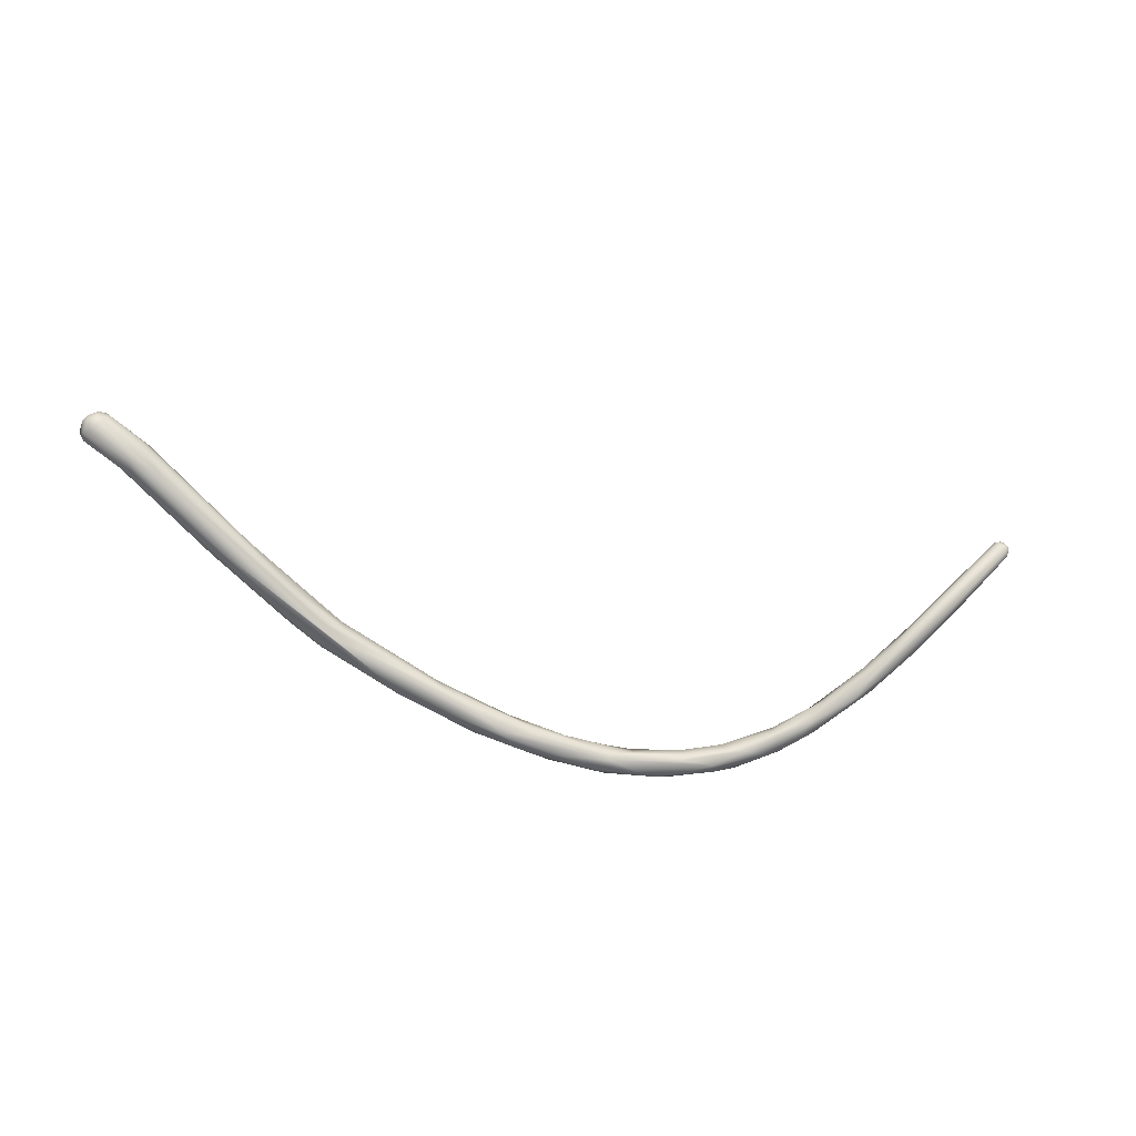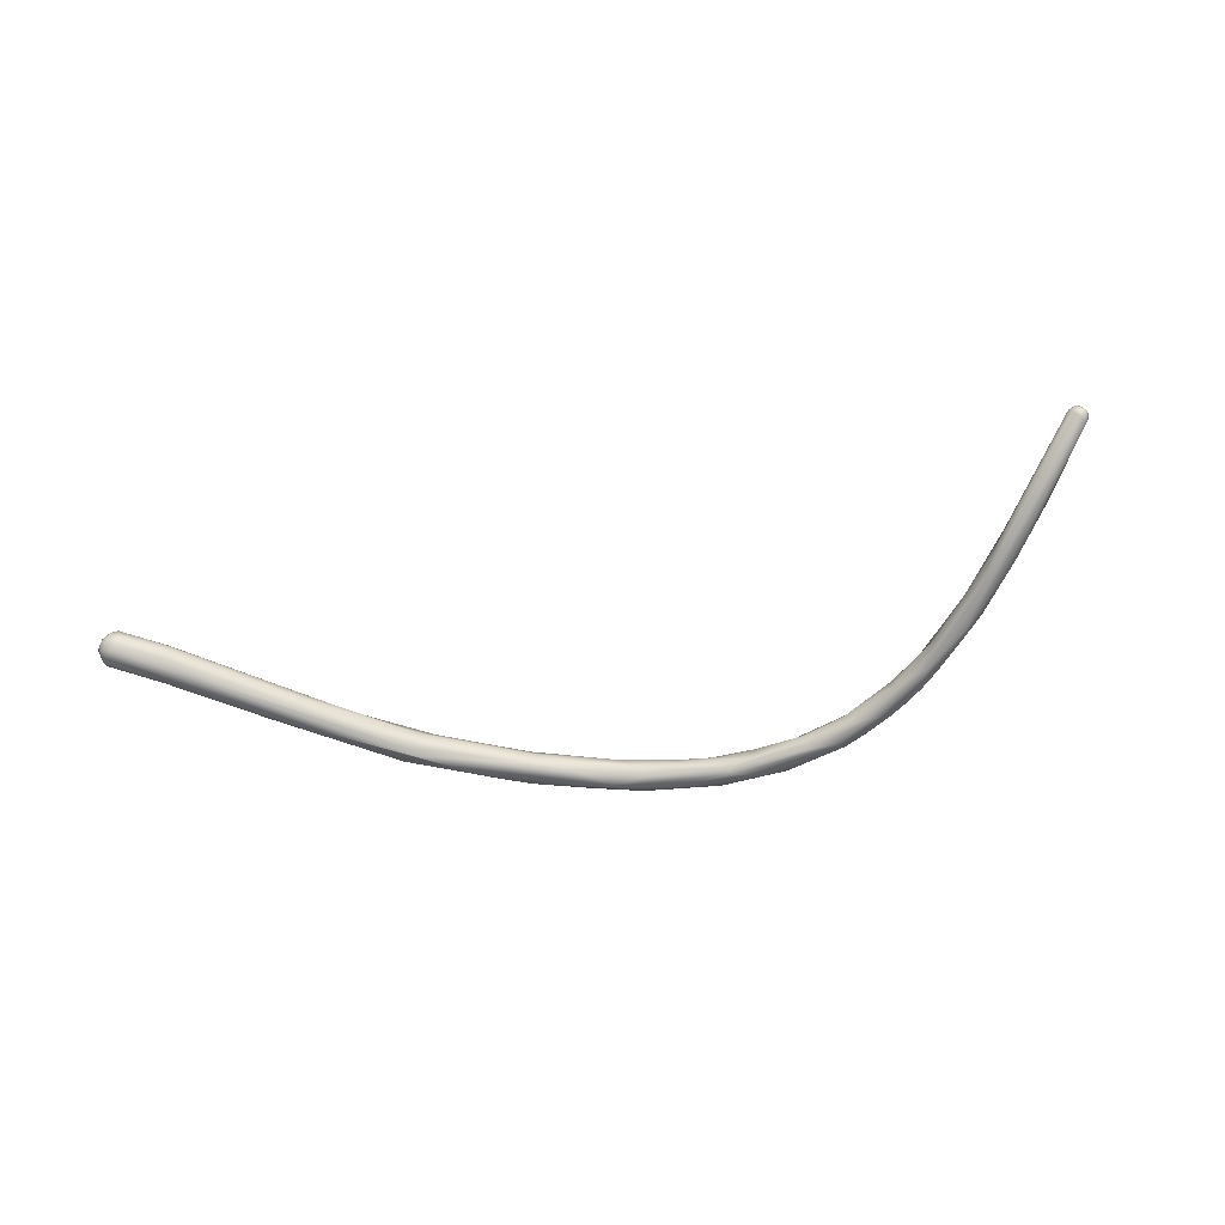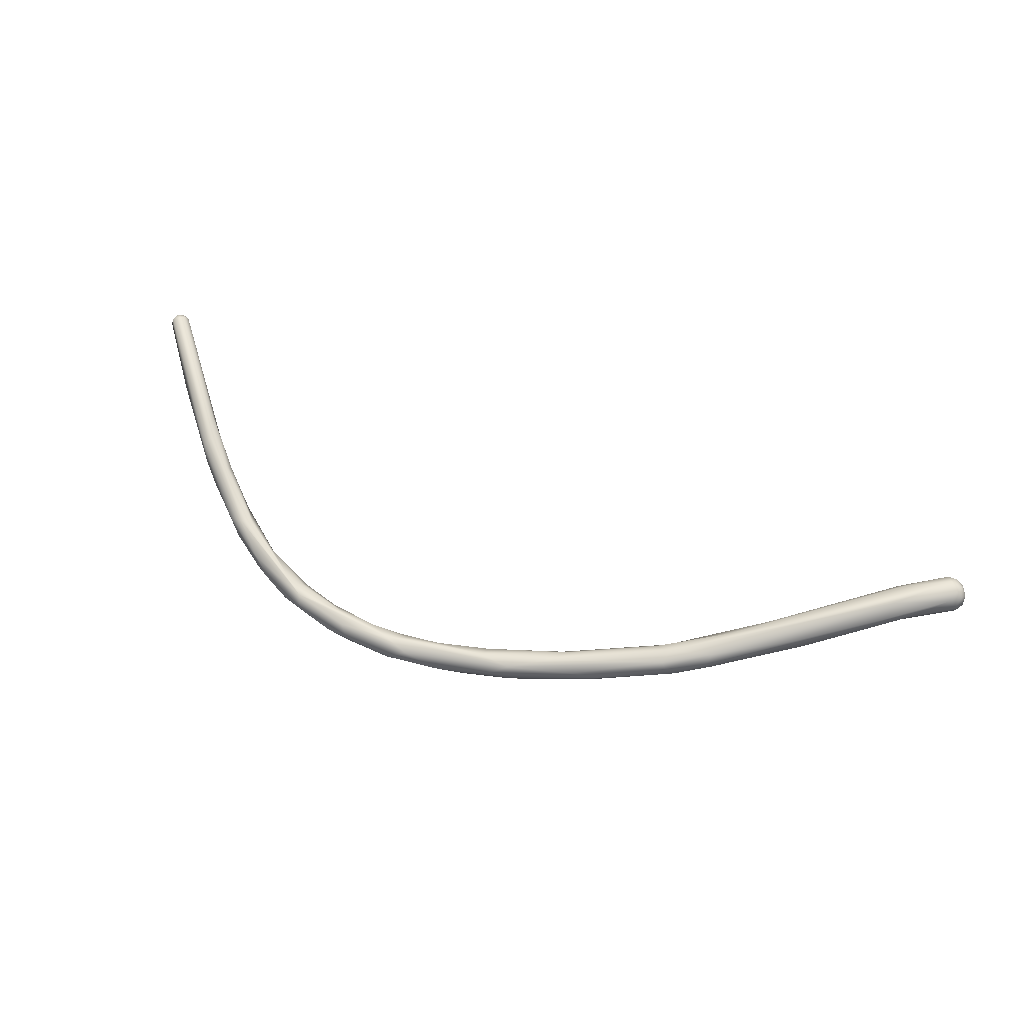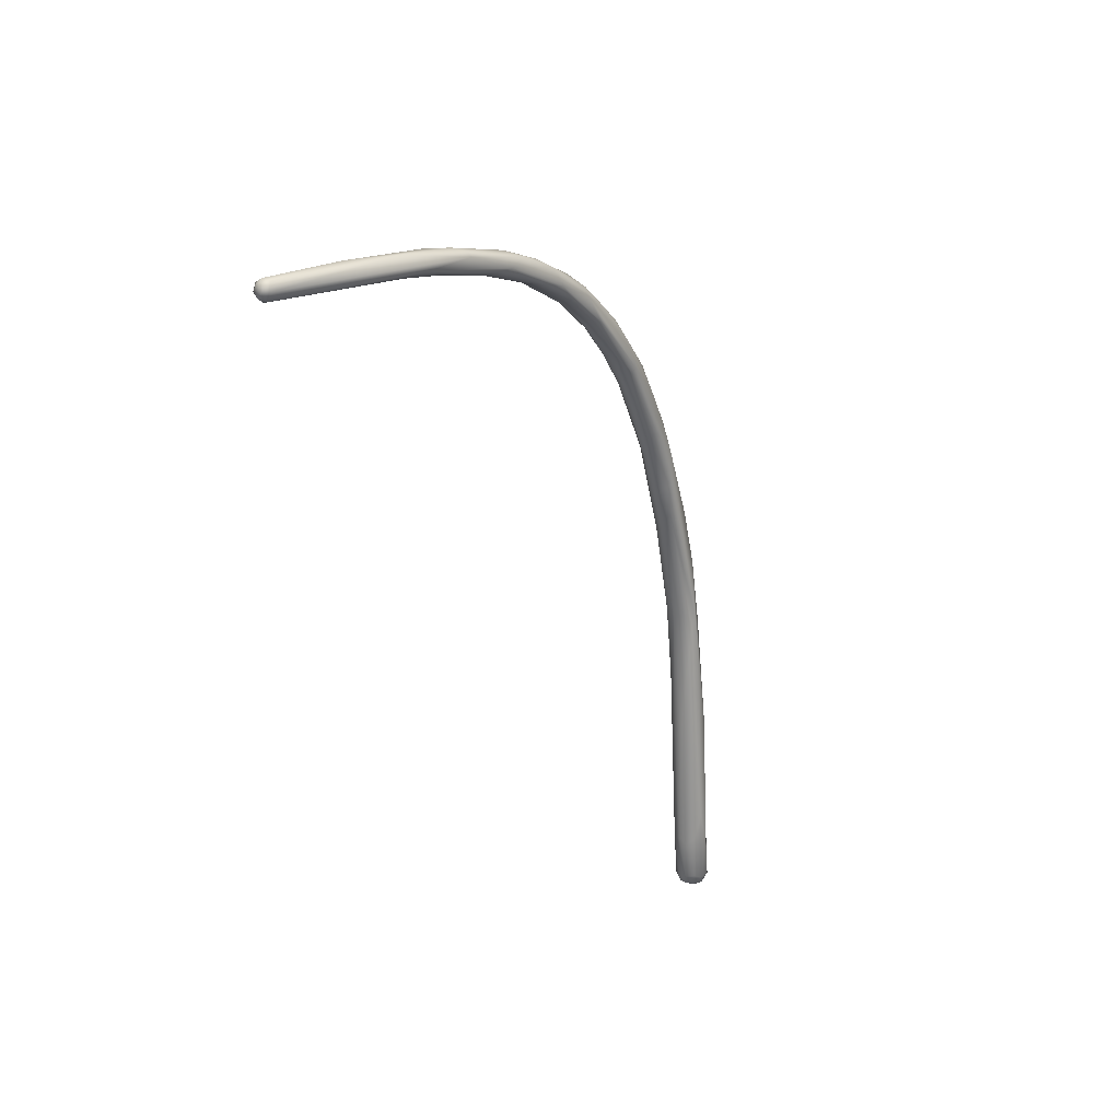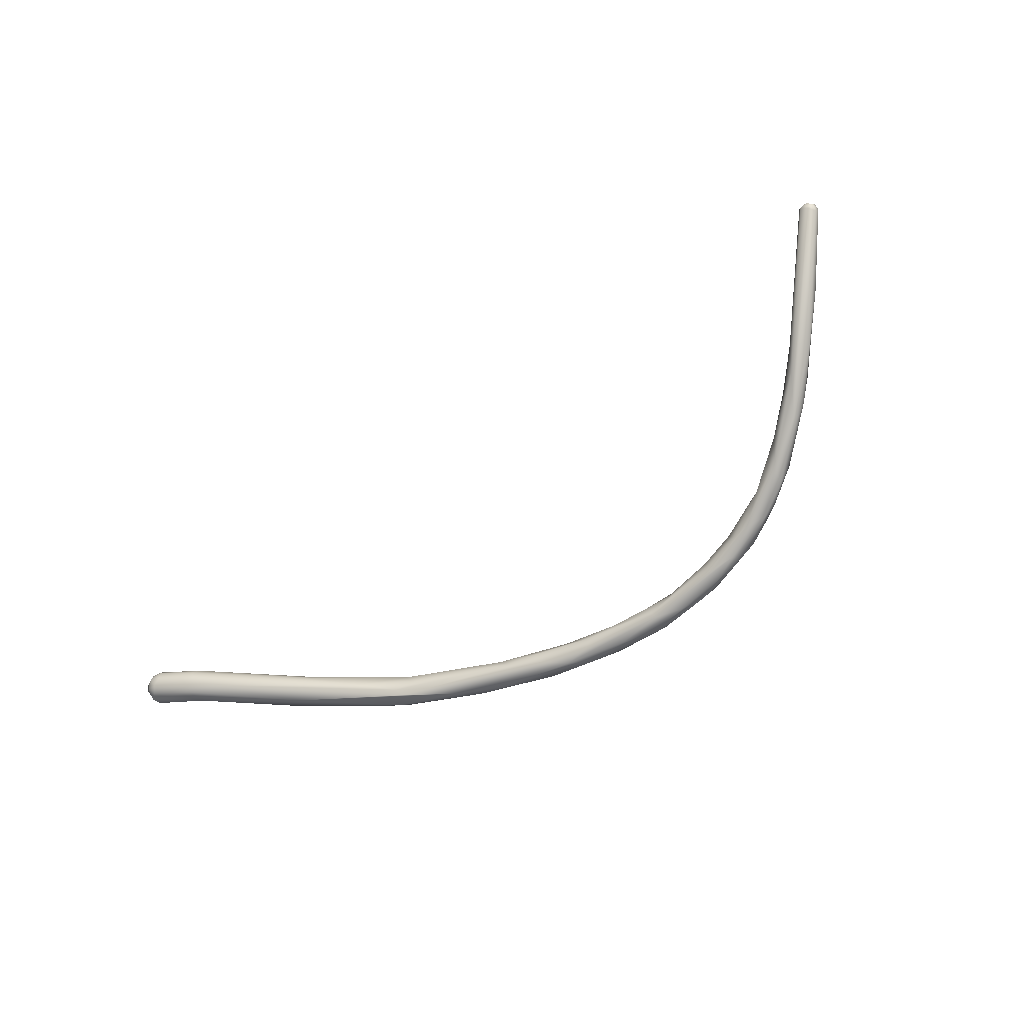
<metadata>
{"format":"obj","ext":"obj","renderer":"f3d","projection":"perspective","resolution":1024,"background":"white","views":[{"elev":-61.2,"azim":6.9,"up":"+Z"},{"elev":-40.5,"azim":33.0,"up":"+Z"},{"elev":46.8,"azim":-139.5,"up":"+Z"},{"elev":-21.2,"azim":110.8,"up":"+Y"},{"elev":-61.3,"azim":55.3,"up":"+Z"}]}
</metadata>
<code>
o FJ2239.obj_grp1.976
v 0.8966 -0.3363 6.085
v 0.8971 -0.334 6.085
v 0.8975 -0.3331 6.087
v 0.8809 -0.3222 6.077
v 0.8978 -0.3357 6.086
v 0.8978 -0.3344 6.088
v 0.8966 -0.3354 6.089
v 0.897 -0.3368 6.087
v 0.896 -0.3368 6.088
v 0.8951 -0.3375 6.086
v 0.8964 -0.333 6.089
v 0.8947 -0.3345 6.089
v 0.8629 -0.3148 6.073
v 0.8941 -0.336 6.089
v 0.8507 -0.3089 6.06
v 0.8942 -0.3371 6.088
v 0.86 -0.3161 6.066
v 0.8638 -0.319 6.07
v 0.8637 -0.3126 6.071
v 0.8686 -0.321 6.075
v 0.8684 -0.3158 6.069
v 0.8606 -0.3104 6.068
v 0.8551 -0.3145 6.065
v 0.8516 -0.3078 6.061
v 0.8551 -0.308 6.063
v 0.8535 -0.3137 6.067
v 0.8533 -0.3121 6.068
v 0.8393 -0.3035 6.062
v 0.843 -0.3028 6.061
v 0.8428 -0.3095 6.06
v 0.8368 -0.3055 6.061
v 0.8377 -0.3059 6.055
v 0.8342 -0.3013 6.054
v 0.8389 -0.3013 6.057
v 0.8275 -0.304 6.057
v 0.8276 -0.305 6.054
v 0.8293 -0.2992 6.057
v 0.8284 -0.2989 6.053
v 0.8229 -0.2976 6.053
v 0.816 -0.3001 6.055
v 0.8199 -0.3026 6.049
v 0.8248 -0.2999 6.05
v 0.8245 -0.3043 6.055
v 0.8113 -0.2988 6.053
v 0.8162 -0.2973 6.05
v 0.8133 -0.3022 6.054
v 0.8102 -0.2972 6.051
v 0.8105 -0.301 6.046
v 0.8108 -0.2985 6.047
v 0.8132 -0.3037 6.052
v 0.8146 -0.3036 6.049
v 0.7996 -0.2981 6.048
v 0.8032 -0.3046 6.048
v 0.8021 -0.304 6.046
v 0.7957 -0.3002 6.051
v 0.8029 -0.3004 6.045
v 0.8027 -0.3045 6.05
v 0.7935 -0.2992 6.048
v 0.795 -0.3003 6.045
v 0.7991 -0.3033 6.051
v 0.7833 -0.308 6.044
v 0.7896 -0.3078 6.047
v 0.7899 -0.3035 6.044
v 0.7829 -0.3093 6.045
v 0.7893 -0.3064 6.05
v 0.7829 -0.3054 6.05
v 0.7812 -0.3031 6.045
v 0.7759 -0.3054 6.049
v 0.7784 -0.3092 6.05
v 0.7788 -0.3055 6.043
v 0.7788 -0.3036 6.047
v 0.7817 -0.3101 6.048
v 0.7557 -0.3197 6.044
v 0.7708 -0.3112 6.043
v 0.7705 -0.3138 6.05
v 0.772 -0.3145 6.048
v 0.7574 -0.3179 6.051
v 0.7668 -0.3087 6.046
v 0.7491 -0.3194 6.051
v 0.7606 -0.3137 6.044
v 0.7634 -0.3191 6.047
v 0.7637 -0.3179 6.045
v 0.7525 -0.3164 6.048
v 0.7576 -0.3214 6.05
v 0.7499 -0.3265 6.046
v 0.7491 -0.3278 6.049
v 0.7482 -0.3196 6.046
v 0.7381 -0.3327 6.054
v 0.7427 -0.3321 6.048
v 0.7338 -0.3289 6.051
v 0.7404 -0.3333 6.052
v 0.7405 -0.3277 6.053
v 0.7367 -0.3295 6.046
v 0.7275 -0.3333 6.05
v 0.7258 -0.3392 6.048
v 0.7296 -0.3327 6.048
v 0.7148 -0.3509 6.05
v 0.7141 -0.3536 6.052
v 0.7141 -0.3452 6.057
v 0.7111 -0.3471 6.053
v 0.713 -0.345 6.055
v 0.7174 -0.352 6.056
v 0.7191 -0.3482 6.057
v 0.7141 -0.3488 6.059
v 0.7185 -0.351 6.053
v 0.7039 -0.3629 6.061
v 0.7106 -0.3495 6.051
v 0.7073 -0.3627 6.055
v 0.7043 -0.3549 6.059
v 0.7046 -0.3531 6.056
v 0.6918 -0.3742 6.056
v 0.7038 -0.3545 6.054
v 0.6888 -0.3715 6.062
v 0.6966 -0.3759 6.061
v 0.6867 -0.3746 6.059
v 0.6976 -0.3727 6.062
v 0.6772 -0.3971 6.062
v 0.6723 -0.3949 6.07
v 0.6719 -0.3923 6.066
v 0.6671 -0.3979 6.066
v 0.67 -0.3971 6.063
v 0.6704 -0.4022 6.062
v 0.6749 -0.4022 6.069
v 0.6738 -0.4041 6.067
v 0.6731 -0.4011 6.071
v 0.6742 -0.4027 6.065
v 0.6629 -0.4089 6.074
v 0.6637 -0.4115 6.066
v 0.6622 -0.4103 6.065
v 0.6661 -0.4115 6.07
v 0.6606 -0.4047 6.071
v 0.6658 -0.4114 6.068
v 0.6649 -0.411 6.073
v 0.6595 -0.4093 6.066
v 0.6589 -0.4069 6.066
v 0.6634 -0.4129 6.069
v 0.6586 -0.4057 6.069
v 0.6635 -0.4125 6.071
v 0.6626 -0.4114 6.073
v 0.66 -0.4074 6.073
v 0.6611 -0.4121 6.067
v 0.6594 -0.4117 6.068
v 0.6604 -0.4118 6.071
v 0.6611 -0.4127 6.069
v 0.6582 -0.4099 6.07
v 0.6585 -0.4078 6.071
v 0.6599 -0.41 6.072
v 0.6578 -0.4082 6.068
f 2 4 3
f 6 8 5
f 2 5 1
f 6 7 8
f 8 7 9
f 8 1 5
f 1 8 10
f 6 5 3
f 3 11 6
f 7 6 11
f 5 2 3
f 3 4 11
f 7 11 12
f 12 11 13
f 7 12 14
f 21 4 2
f 10 8 9
f 17 1 10
f 10 16 18
f 9 7 14
f 16 10 9
f 9 14 16
f 18 16 20
f 20 16 14
f 1 17 15
f 21 2 1
f 14 12 20
f 20 12 13
f 4 19 11
f 13 11 19
f 15 21 1
f 18 17 10
f 4 22 19
f 18 23 17
f 21 22 4
f 21 15 24
f 25 21 24
f 22 21 25
f 26 20 27
f 20 13 27
f 20 26 18
f 13 19 28
f 27 13 28
f 22 25 29
f 22 29 19
f 18 26 23
f 17 23 30
f 31 26 27
f 30 32 17
f 26 30 23
f 28 19 29
f 33 24 15
f 15 17 32
f 34 29 25
f 34 25 24
f 26 31 30
f 31 35 30
f 27 28 31
f 32 33 15
f 30 35 36
f 29 37 28
f 33 34 24
f 34 33 38
f 39 34 38
f 34 39 37
f 34 37 29
f 31 28 40
f 32 42 33
f 36 32 30
f 41 32 36
f 43 36 35
f 44 28 37
f 35 31 40
f 32 41 42
f 42 38 33
f 45 39 38
f 42 45 38
f 35 40 46
f 44 37 47
f 40 28 44
f 39 47 37
f 41 48 42
f 42 49 45
f 36 43 50
f 41 36 51
f 51 36 50
f 48 49 42
f 47 45 52
f 35 50 43
f 46 50 35
f 45 47 39
f 53 51 50
f 54 48 41
f 54 41 51
f 54 51 53
f 44 47 55
f 52 45 49
f 46 57 50
f 57 53 50
f 55 47 58
f 48 56 49
f 49 56 59
f 52 58 47
f 57 46 60
f 60 46 40
f 60 40 44
f 60 44 65
f 54 61 48
f 52 49 59
f 62 53 57
f 48 63 56
f 48 61 63
f 56 63 59
f 53 64 54
f 64 53 62
f 65 57 60
f 65 44 66
f 57 65 62
f 66 44 55
f 61 54 64
f 52 67 58
f 67 52 59
f 67 59 70
f 58 67 71
f 68 55 58
f 65 69 72
f 62 65 72
f 69 65 66
f 59 63 70
f 71 68 58
f 55 68 66
f 73 74 61
f 74 63 61
f 63 74 70
f 71 67 78
f 75 72 69
f 76 72 75
f 76 62 72
f 64 62 76
f 77 69 66
f 79 66 68
f 70 78 67
f 80 78 70
f 76 81 64
f 82 61 64
f 66 79 77
f 82 64 81
f 74 80 70
f 71 78 68
f 83 68 78
f 73 61 82
f 84 76 75
f 75 69 77
f 74 73 80
f 76 84 81
f 85 82 81
f 81 84 86
f 68 83 79
f 77 84 75
f 80 87 78
f 86 85 81
f 78 87 83
f 84 77 88
f 85 73 82
f 89 85 86
f 90 79 83
f 91 86 84
f 93 87 80
f 93 80 73
f 83 87 94
f 92 77 79
f 93 73 95
f 90 83 94
f 88 91 84
f 88 77 92
f 85 97 73
f 96 94 87
f 96 87 93
f 86 91 89
f 85 89 97
f 93 107 96
f 98 97 89
f 73 97 95
f 90 99 79
f 96 100 94
f 101 99 90
f 91 102 89
f 91 88 103
f 102 91 103
f 99 92 79
f 88 92 104
f 107 93 95
f 98 89 105
f 101 90 94
f 105 89 102
f 106 102 103
f 103 88 104
f 104 106 103
f 94 100 101
f 92 99 104
f 96 107 100
f 102 108 105
f 105 108 98
f 99 101 109
f 110 109 101
f 100 110 101
f 99 109 104
f 107 95 111
f 112 100 107
f 100 112 110
f 104 109 118
f 97 111 95
f 113 109 110
f 108 102 114
f 115 112 107
f 102 106 116
f 116 114 102
f 97 98 117
f 111 115 107
f 106 104 118
f 117 111 97
f 112 115 110
f 110 115 113
f 113 118 109
f 115 119 113
f 119 115 120
f 115 111 121
f 117 122 111
f 98 108 117
f 123 124 114
f 114 116 123
f 123 116 125
f 108 114 124
f 117 108 126
f 119 118 113
f 106 125 116
f 106 118 127
f 125 106 127
f 111 122 121
f 120 115 121
f 126 108 124
f 117 126 128
f 117 128 122
f 130 124 123
f 119 131 118
f 119 120 131
f 126 124 132
f 123 125 133
f 127 133 125
f 129 134 122
f 128 126 132
f 134 121 122
f 132 124 130
f 128 132 136
f 137 131 120
f 138 130 133
f 132 130 136
f 136 130 138
f 130 123 133
f 127 118 140
f 131 140 118
f 139 133 127
f 139 138 133
f 141 128 136
f 128 141 129
f 129 122 128
f 134 129 141
f 121 137 120
f 134 135 121
f 137 121 135
f 143 138 139
f 136 138 144
f 143 144 138
f 144 141 136
f 142 144 143
f 142 143 145
f 144 142 141
f 137 146 131
f 146 140 131
f 145 147 146
f 137 148 146
f 147 139 127
f 139 147 143
f 147 127 140
f 147 145 143
f 140 146 147
f 141 142 134
f 134 142 148
f 134 148 135
f 135 148 137
f 148 142 145
f 148 145 146

</code>
